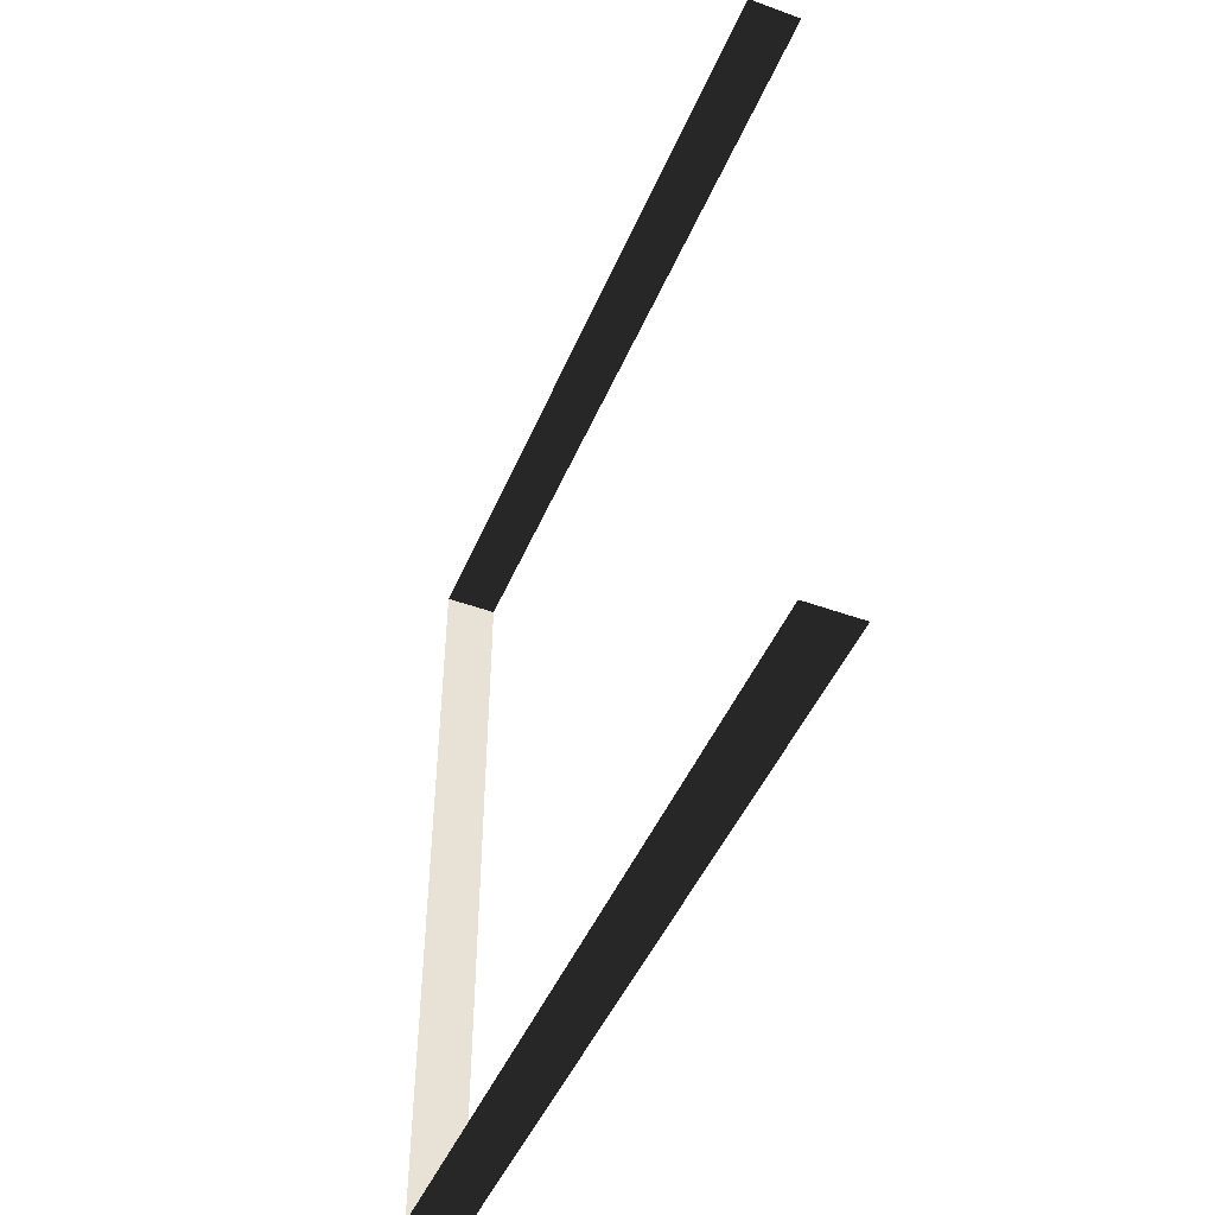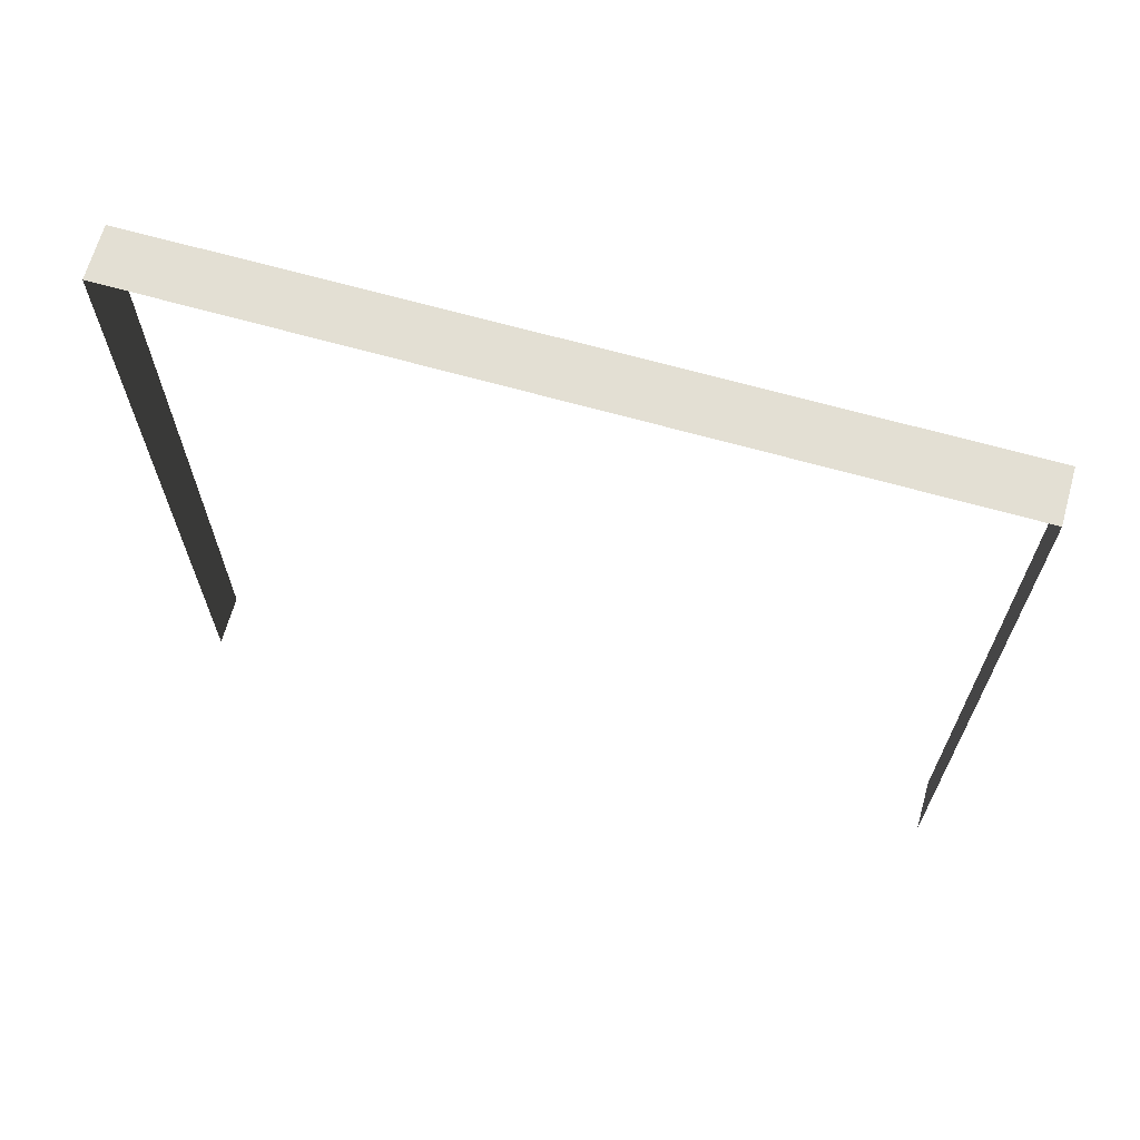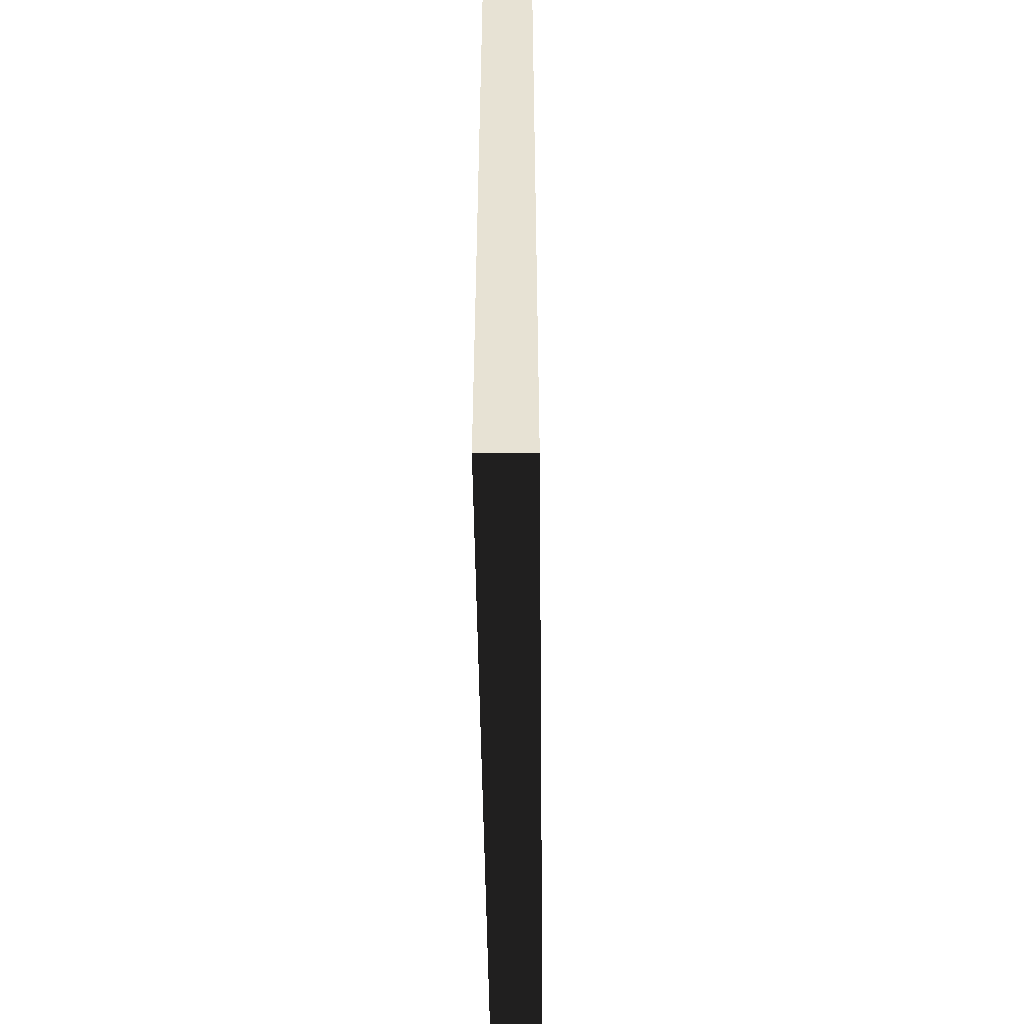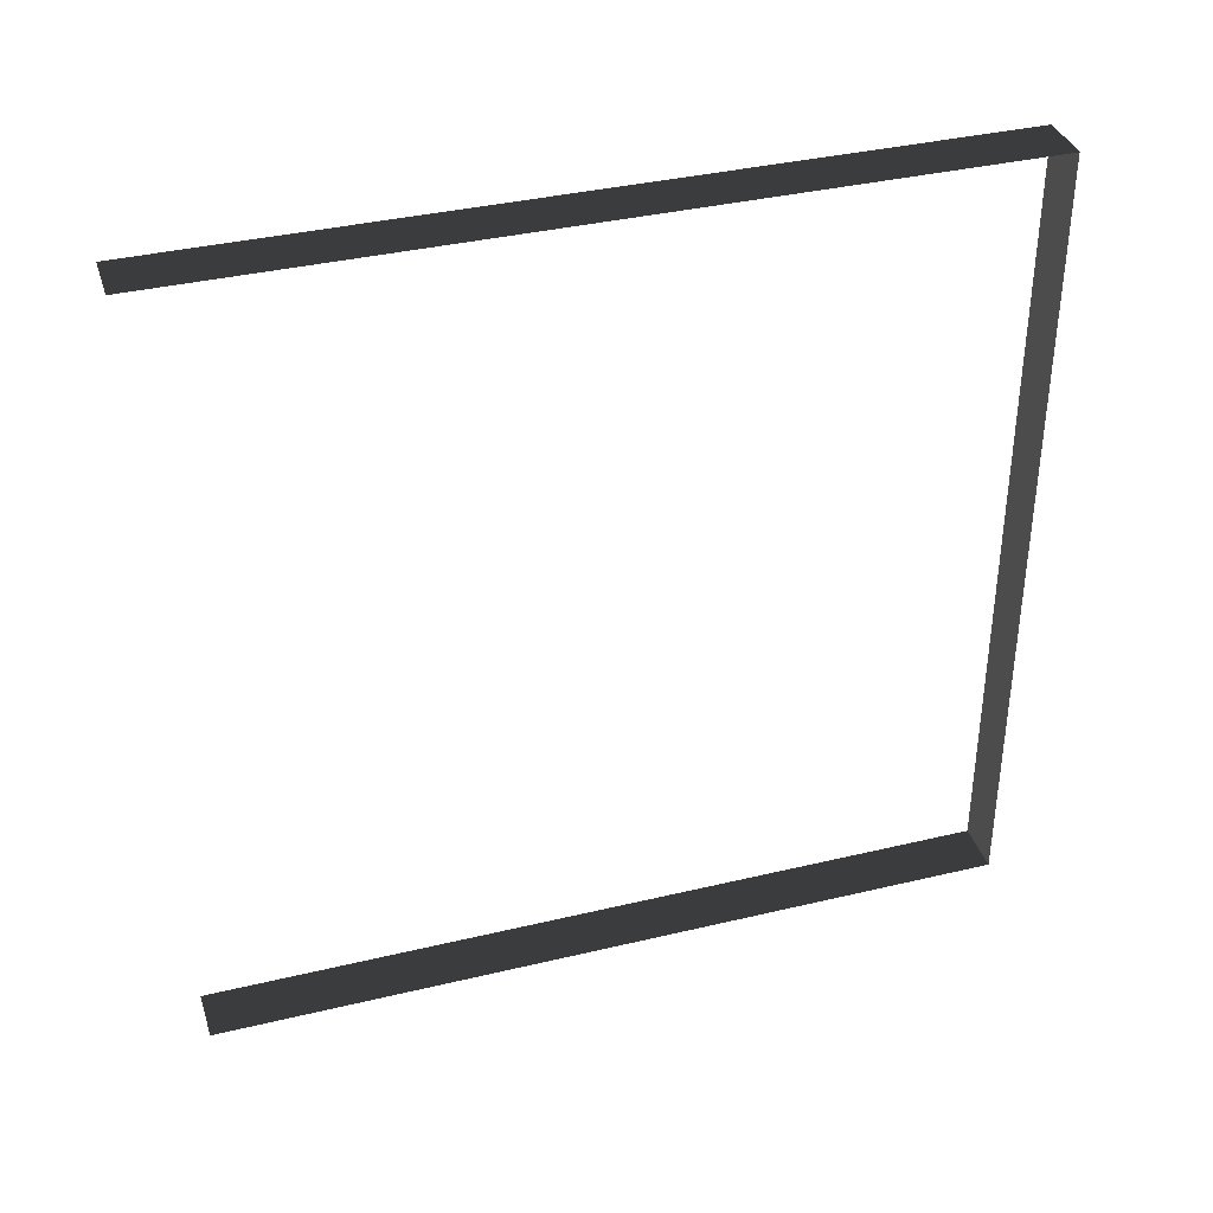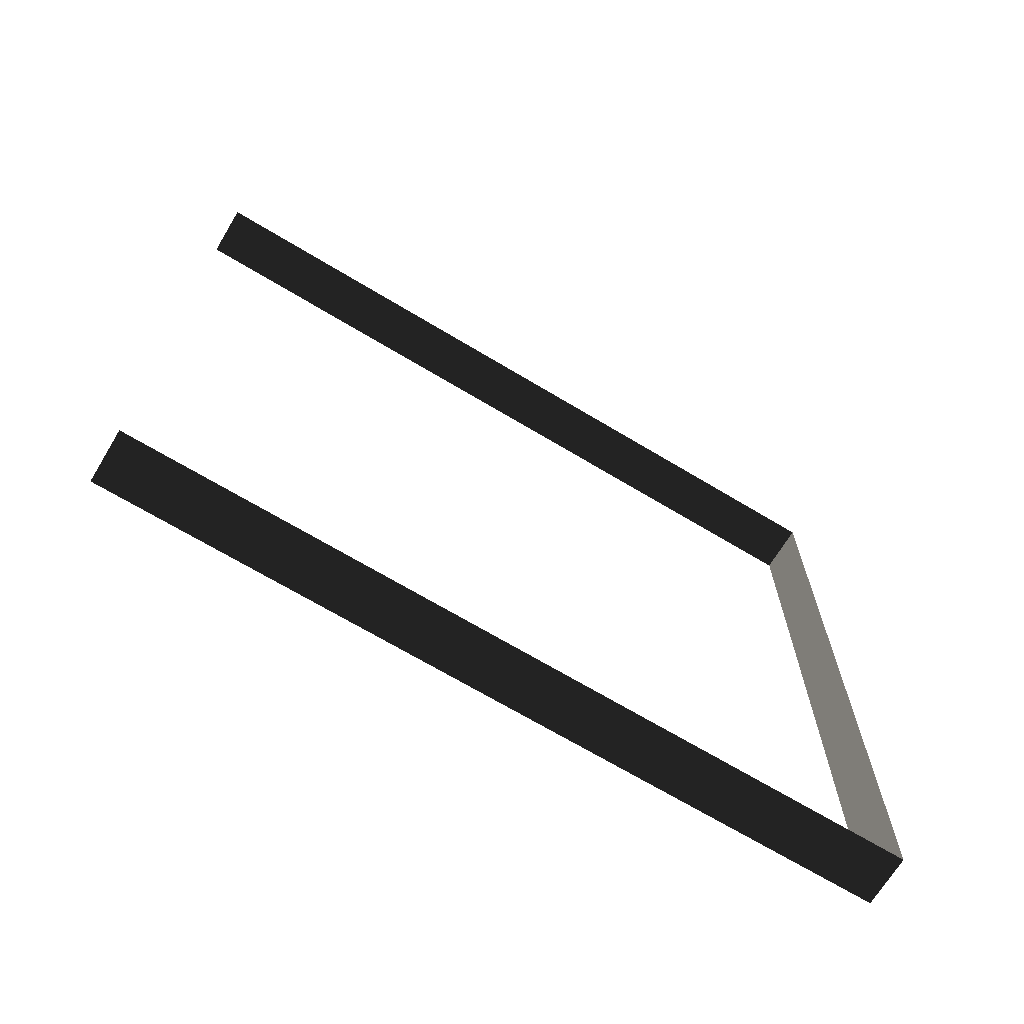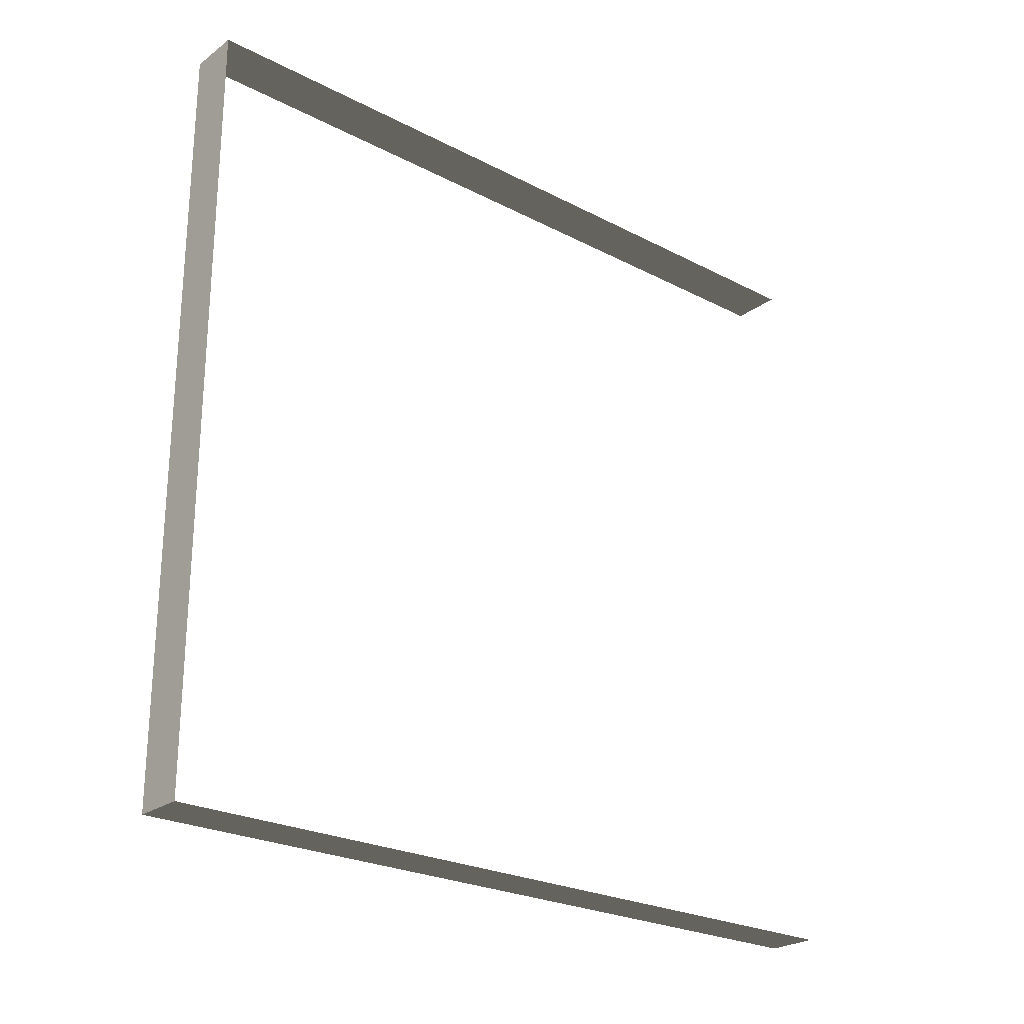
<metadata>
{"format":"obj","ext":"obj","renderer":"f3d","projection":"perspective","resolution":1024,"background":"white","views":[{"elev":-47.0,"azim":-22.3,"up":"+Z"},{"elev":66.9,"azim":105.8,"up":"+Y"},{"elev":-49.7,"azim":-179.3,"up":"+Z"},{"elev":37.1,"azim":72.9,"up":"+Z"},{"elev":-68.7,"azim":58.9,"up":"+Z"},{"elev":-24.7,"azim":-130.2,"up":"+Z"}]}
</metadata>
<code>
v -0.2 3 3
v -6.009e-06 3 3.758e-06
v -6.011e-06 3 3
v -0.2 3 2.897e-06
v -0.2 3 2.897e-06
v -6.009e-06 -7.595e-08 3.89e-06
v -6.009e-06 3 3.758e-06
v -0.2 -7.595e-08 3.028e-06
v -6.011e-06 3 3
v -0.2 -3.706e-07 3
v -0.2 3 3
v -6.011e-06 -3.706e-07 3
g wall22_9195_1291
f 1 3 2
f 2 4 1
f 5 7 6
f 6 8 5
f 9 11 10
f 10 12 9

</code>
